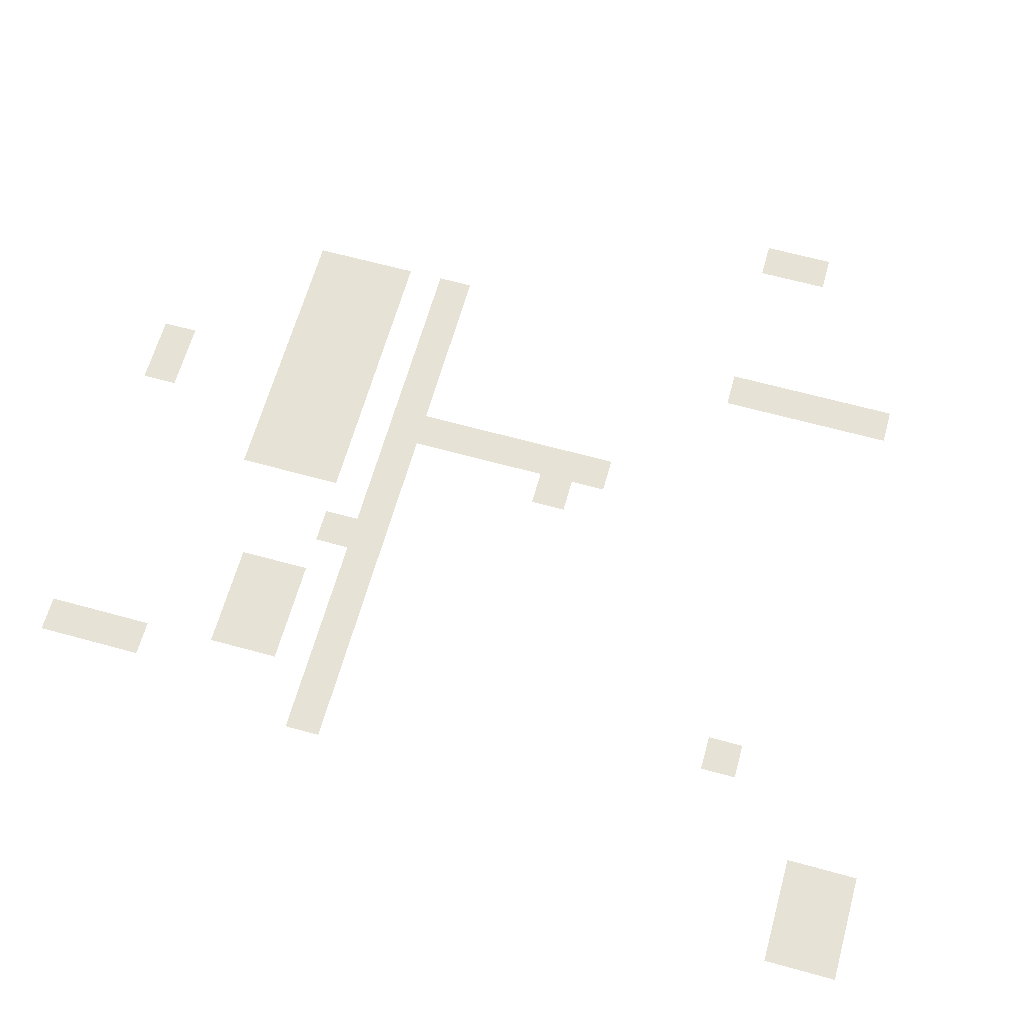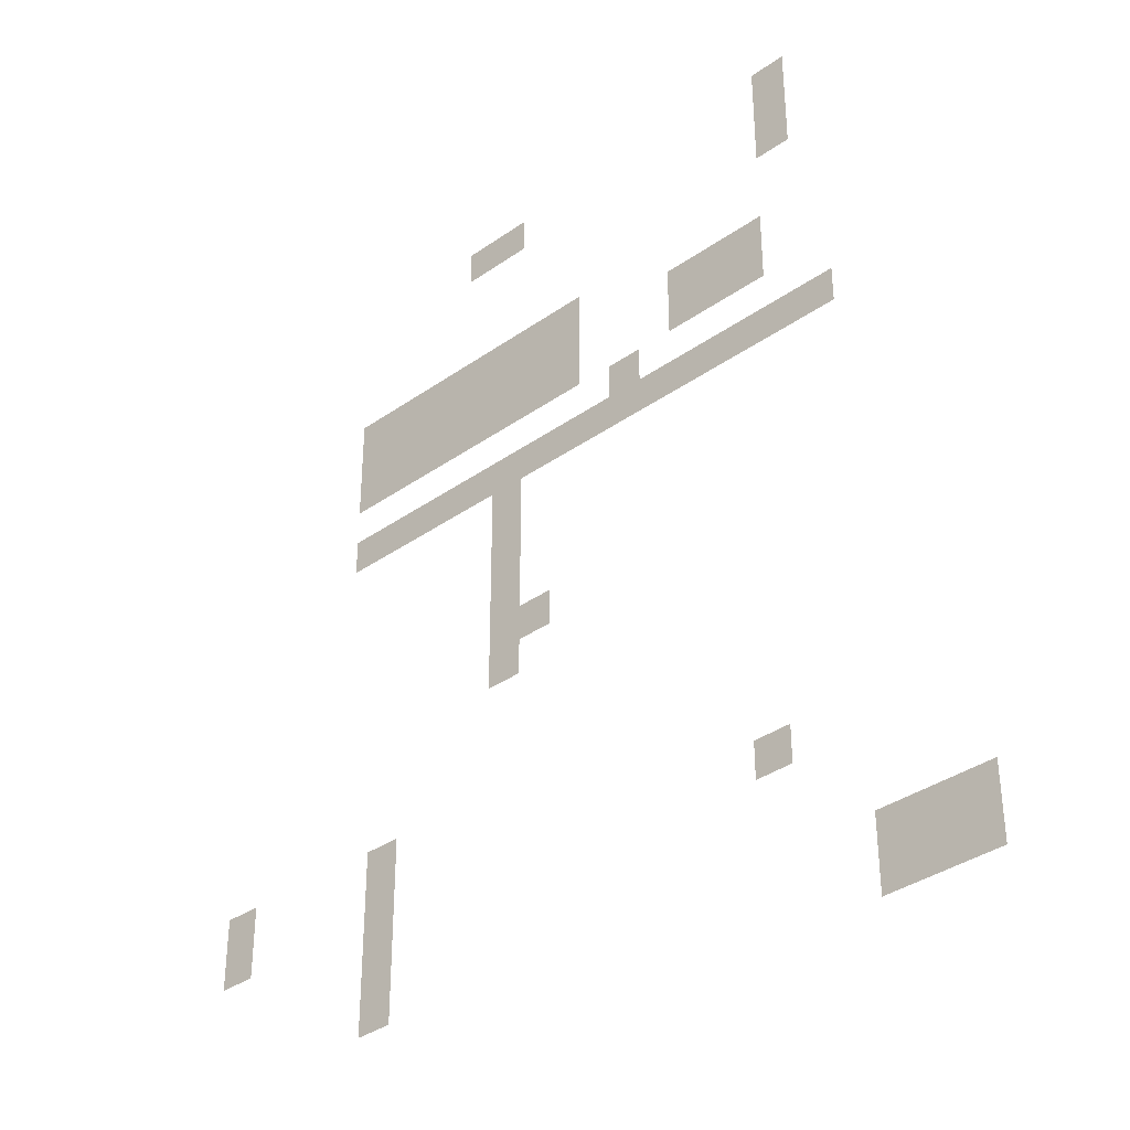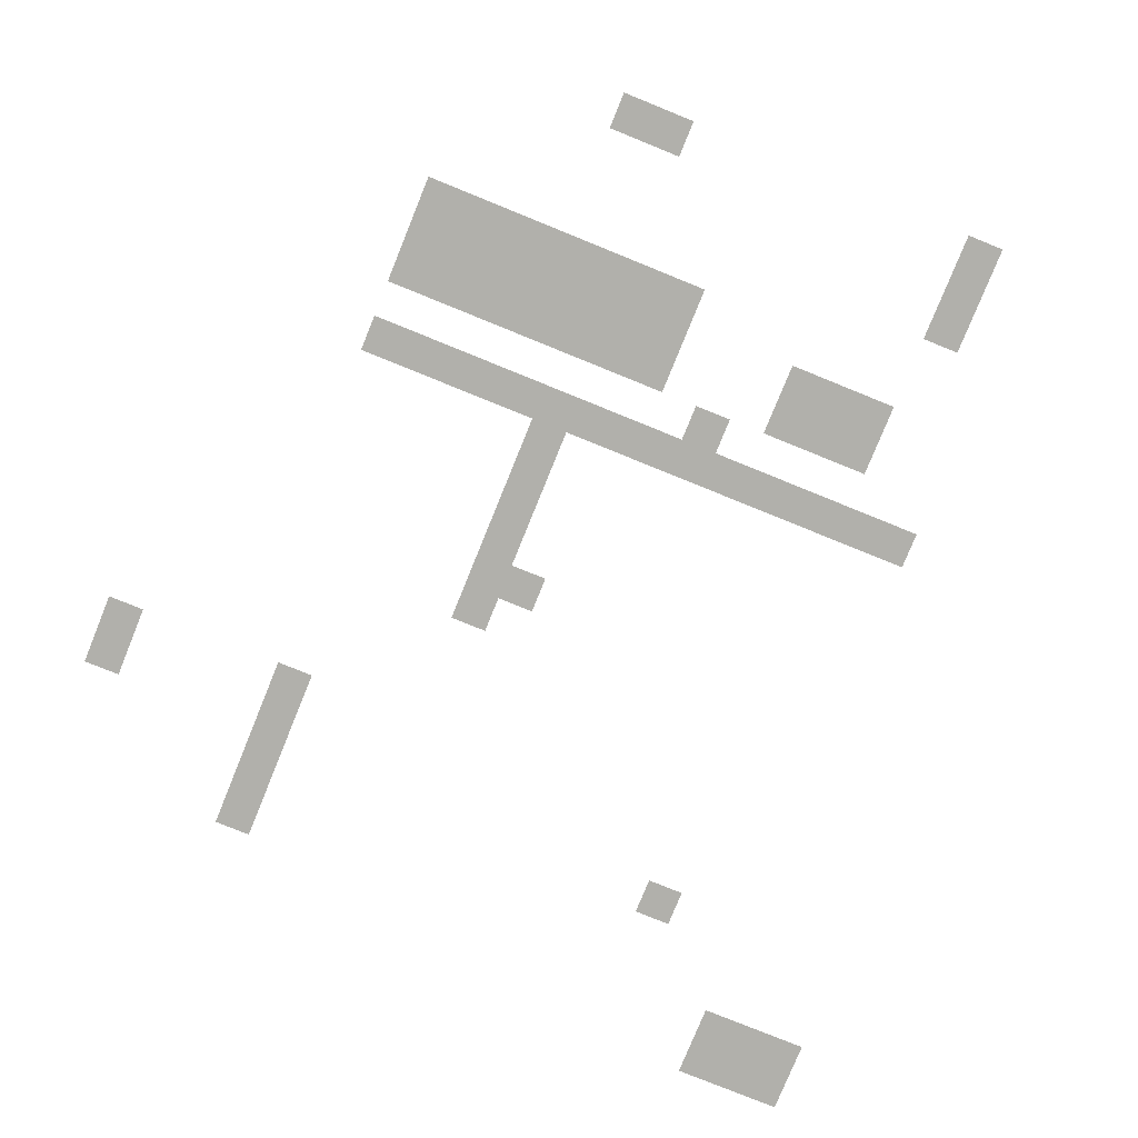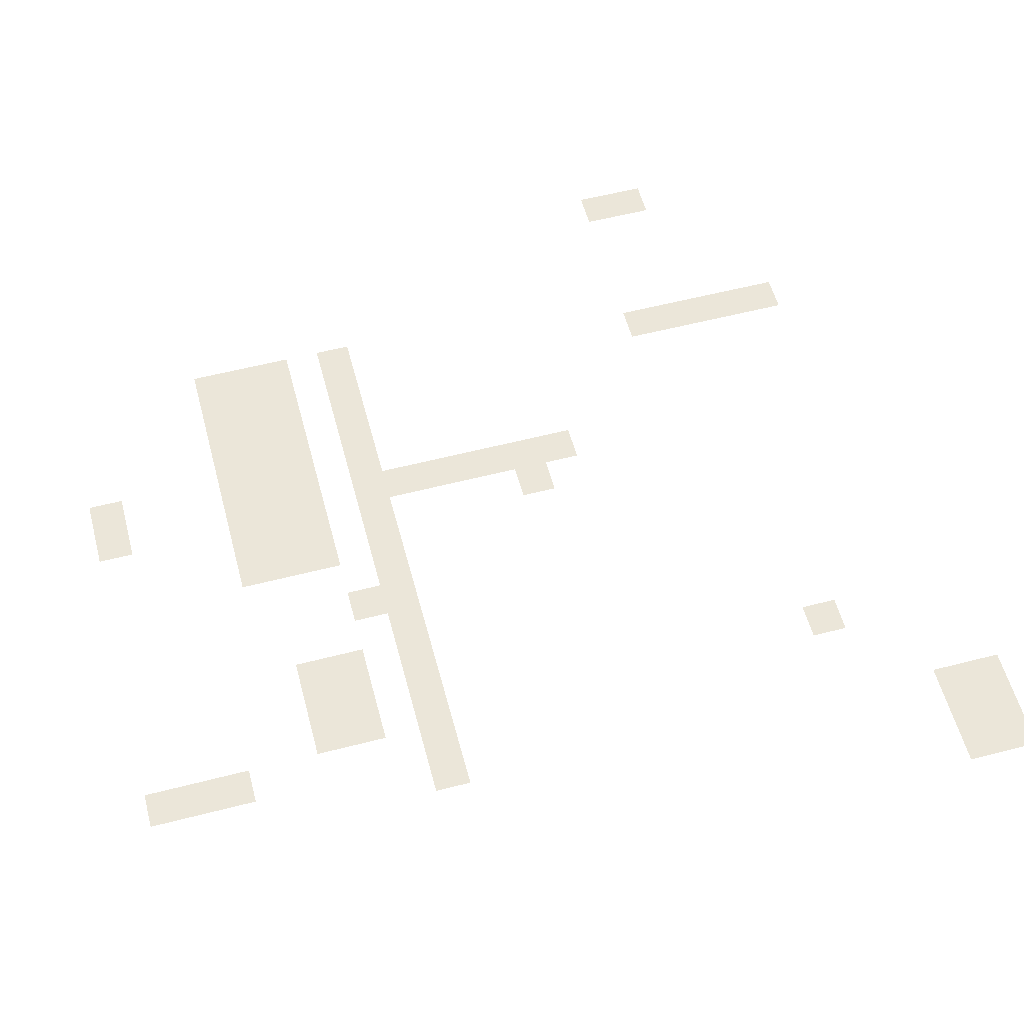
<metadata>
{"format":"obj","ext":"obj","renderer":"f3d","projection":"perspective","resolution":1024,"background":"white","views":[{"elev":63.9,"azim":-74.4,"up":"+Z"},{"elev":-36.8,"azim":-137.8,"up":"+Y"},{"elev":-78.4,"azim":157.9,"up":"+Z"},{"elev":57.4,"azim":-105.0,"up":"+Z"}]}
</metadata>
<code>
v -304 -16 0
v -320 -16 0
v -320 0 0
v -304 0 0
v -160 -16 0
v -176 -16 0
v -176 0 0
v -160 0 0
v -144 -16 0
v -160 -16 0
v -160 0 0
v -144 0 0
v -304 -32 0
v -320 -32 0
v -320 -16 0
v -304 -16 0
v -304 -48 0
v -320 -48 0
v -320 -32 0
v -304 -32 0
v -192 -80 0
v -208 -80 0
v -208 -64 0
v -192 -64 0
v -176 -80 0
v -192 -80 0
v -192 -64 0
v -176 -64 0
v -160 -80 0
v -176 -80 0
v -176 -64 0
v -160 -64 0
v -144 -80 0
v -160 -80 0
v -160 -64 0
v -144 -64 0
v -128 -80 0
v -144 -80 0
v -144 -64 0
v -128 -64 0
v -112 -80 0
v -128 -80 0
v -128 -64 0
v -112 -64 0
v -96 -80 0
v -112 -80 0
v -112 -64 0
v -96 -64 0
v -80 -80 0
v -96 -80 0
v -96 -64 0
v -80 -64 0
v -288 -96 0
v -304 -96 0
v -304 -80 0
v -288 -80 0
v -272 -96 0
v -288 -96 0
v -288 -80 0
v -272 -80 0
v -256 -96 0
v -272 -96 0
v -272 -80 0
v -256 -80 0
v -192 -96 0
v -208 -96 0
v -208 -80 0
v -192 -80 0
v -176 -96 0
v -192 -96 0
v -192 -80 0
v -176 -80 0
v -160 -96 0
v -176 -96 0
v -176 -80 0
v -160 -80 0
v -144 -96 0
v -160 -96 0
v -160 -80 0
v -144 -80 0
v -128 -96 0
v -144 -96 0
v -144 -80 0
v -128 -80 0
v -112 -96 0
v -128 -96 0
v -128 -80 0
v -112 -80 0
v -96 -96 0
v -112 -96 0
v -112 -80 0
v -96 -80 0
v -80 -96 0
v -96 -96 0
v -96 -80 0
v -80 -80 0
v -288 -112 0
v -304 -112 0
v -304 -96 0
v -288 -96 0
v -272 -112 0
v -288 -112 0
v -288 -96 0
v -272 -96 0
v -256 -112 0
v -272 -112 0
v -272 -96 0
v -256 -96 0
v -192 -112 0
v -208 -112 0
v -208 -96 0
v -192 -96 0
v -176 -112 0
v -192 -112 0
v -192 -96 0
v -176 -96 0
v -160 -112 0
v -176 -112 0
v -176 -96 0
v -160 -96 0
v -144 -112 0
v -160 -112 0
v -160 -96 0
v -144 -96 0
v -128 -112 0
v -144 -112 0
v -144 -96 0
v -128 -96 0
v -112 -112 0
v -128 -112 0
v -128 -96 0
v -112 -96 0
v -96 -112 0
v -112 -112 0
v -112 -96 0
v -96 -96 0
v -80 -112 0
v -96 -112 0
v -96 -96 0
v -80 -96 0
v -224 -128 0
v -240 -128 0
v -240 -112 0
v -224 -112 0
v -320 -144 0
v -336 -144 0
v -336 -128 0
v -320 -128 0
v -304 -144 0
v -320 -144 0
v -320 -128 0
v -304 -128 0
v -288 -144 0
v -304 -144 0
v -304 -128 0
v -288 -128 0
v -272 -144 0
v -288 -144 0
v -288 -128 0
v -272 -128 0
v -256 -144 0
v -272 -144 0
v -272 -128 0
v -256 -128 0
v -240 -144 0
v -256 -144 0
v -256 -128 0
v -240 -128 0
v -224 -144 0
v -240 -144 0
v -240 -128 0
v -224 -128 0
v -208 -144 0
v -224 -144 0
v -224 -128 0
v -208 -128 0
v -192 -144 0
v -208 -144 0
v -208 -128 0
v -192 -128 0
v -176 -144 0
v -192 -144 0
v -192 -128 0
v -176 -128 0
v -160 -144 0
v -176 -144 0
v -176 -128 0
v -160 -128 0
v -144 -144 0
v -160 -144 0
v -160 -128 0
v -144 -128 0
v -128 -144 0
v -144 -144 0
v -144 -128 0
v -128 -128 0
v -112 -144 0
v -128 -144 0
v -128 -128 0
v -112 -128 0
v -96 -144 0
v -112 -144 0
v -112 -128 0
v -96 -128 0
v -80 -144 0
v -96 -144 0
v -96 -128 0
v -80 -128 0
v -160 -160 0
v -176 -160 0
v -176 -144 0
v -160 -144 0
v -160 -176 0
v -176 -176 0
v -176 -160 0
v -160 -160 0
v -160 -192 0
v -176 -192 0
v -176 -176 0
v -160 -176 0
v -160 -208 0
v -176 -208 0
v -176 -192 0
v -160 -192 0
v -176 -224 0
v -192 -224 0
v -192 -208 0
v -176 -208 0
v -160 -224 0
v -176 -224 0
v -176 -208 0
v -160 -208 0
v -160 -240 0
v -176 -240 0
v -176 -224 0
v -160 -224 0
v -96 -304 0
v -112 -304 0
v -112 -288 0
v -96 -288 0
v -16 -304 0
v -32 -304 0
v -32 -288 0
v -16 -288 0
v -96 -320 0
v -112 -320 0
v -112 -304 0
v -96 -304 0
v -16 -320 0
v -32 -320 0
v -32 -304 0
v -16 -304 0
v -288 -336 0
v -304 -336 0
v -304 -320 0
v -288 -320 0
v -96 -336 0
v -112 -336 0
v -112 -320 0
v -96 -320 0
v -96 -352 0
v -112 -352 0
v -112 -336 0
v -96 -336 0
v -96 -368 0
v -112 -368 0
v -112 -352 0
v -96 -352 0
v -368 -384 0
v -384 -384 0
v -384 -368 0
v -368 -368 0
v -352 -384 0
v -368 -384 0
v -368 -368 0
v -352 -368 0
v -336 -384 0
v -352 -384 0
v -352 -368 0
v -336 -368 0
v -368 -400 0
v -384 -400 0
v -384 -384 0
v -368 -384 0
v -352 -400 0
v -368 -400 0
v -368 -384 0
v -352 -384 0
v -336 -400 0
v -352 -400 0
v -352 -384 0
v -336 -384 0
g untitled_mesh_0003
f 1 2 3 4
f 5 6 7 8
f 9 10 11 12
f 13 14 15 16
f 17 18 19 20
f 21 22 23 24
f 25 26 27 28
f 29 30 31 32
f 33 34 35 36
f 37 38 39 40
f 41 42 43 44
f 45 46 47 48
f 49 50 51 52
f 53 54 55 56
f 57 58 59 60
f 61 62 63 64
f 65 66 67 68
f 69 70 71 72
f 73 74 75 76
f 77 78 79 80
f 81 82 83 84
f 85 86 87 88
f 89 90 91 92
f 93 94 95 96
f 97 98 99 100
f 101 102 103 104
f 105 106 107 108
f 109 110 111 112
f 113 114 115 116
f 117 118 119 120
f 121 122 123 124
f 125 126 127 128
f 129 130 131 132
f 133 134 135 136
f 137 138 139 140
f 141 142 143 144
f 145 146 147 148
f 149 150 151 152
f 153 154 155 156
f 157 158 159 160
f 161 162 163 164
f 165 166 167 168
f 169 170 171 172
f 173 174 175 176
f 177 178 179 180
f 181 182 183 184
f 185 186 187 188
f 189 190 191 192
f 193 194 195 196
f 197 198 199 200
f 201 202 203 204
f 205 206 207 208
f 209 210 211 212
f 213 214 215 216
f 217 218 219 220
f 221 222 223 224
f 225 226 227 228
f 229 230 231 232
f 233 234 235 236
f 237 238 239 240
f 241 242 243 244
f 245 246 247 248
f 249 250 251 252
f 253 254 255 256
f 257 258 259 260
f 261 262 263 264
f 265 266 267 268
f 269 270 271 272
f 273 274 275 276
f 277 278 279 280
f 281 282 283 284
f 285 286 287 288
f 289 290 291 292

</code>
